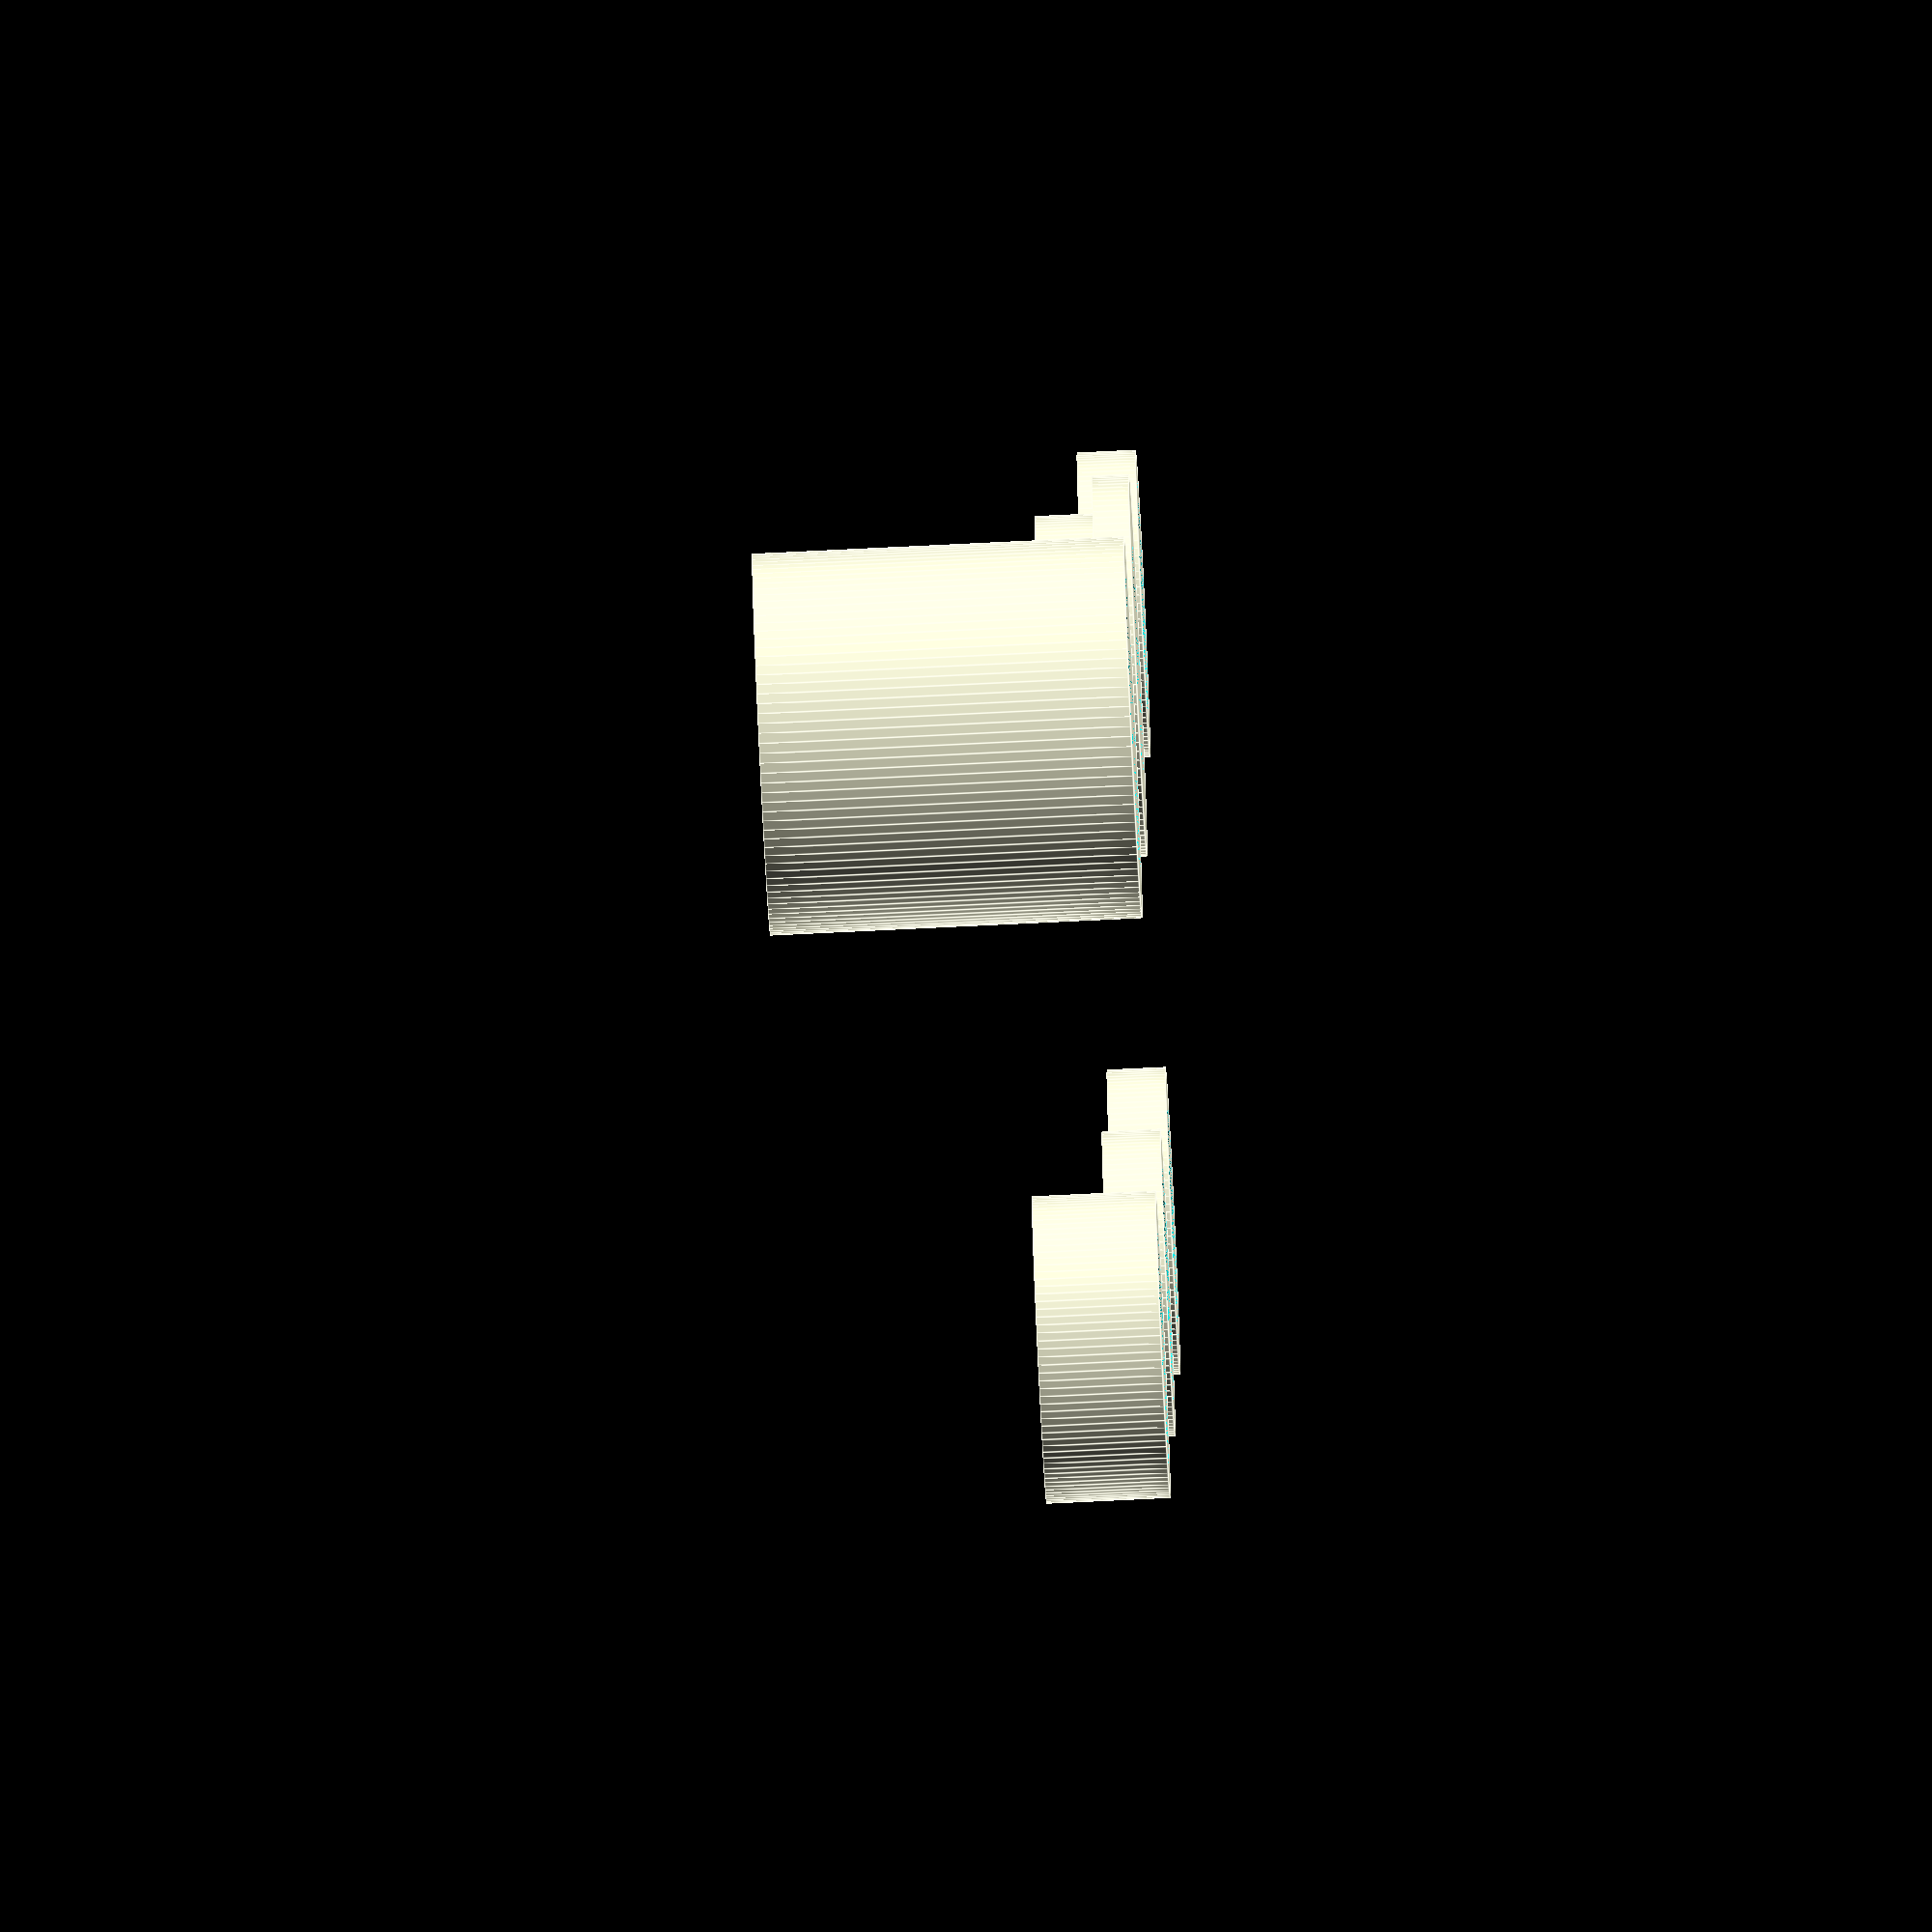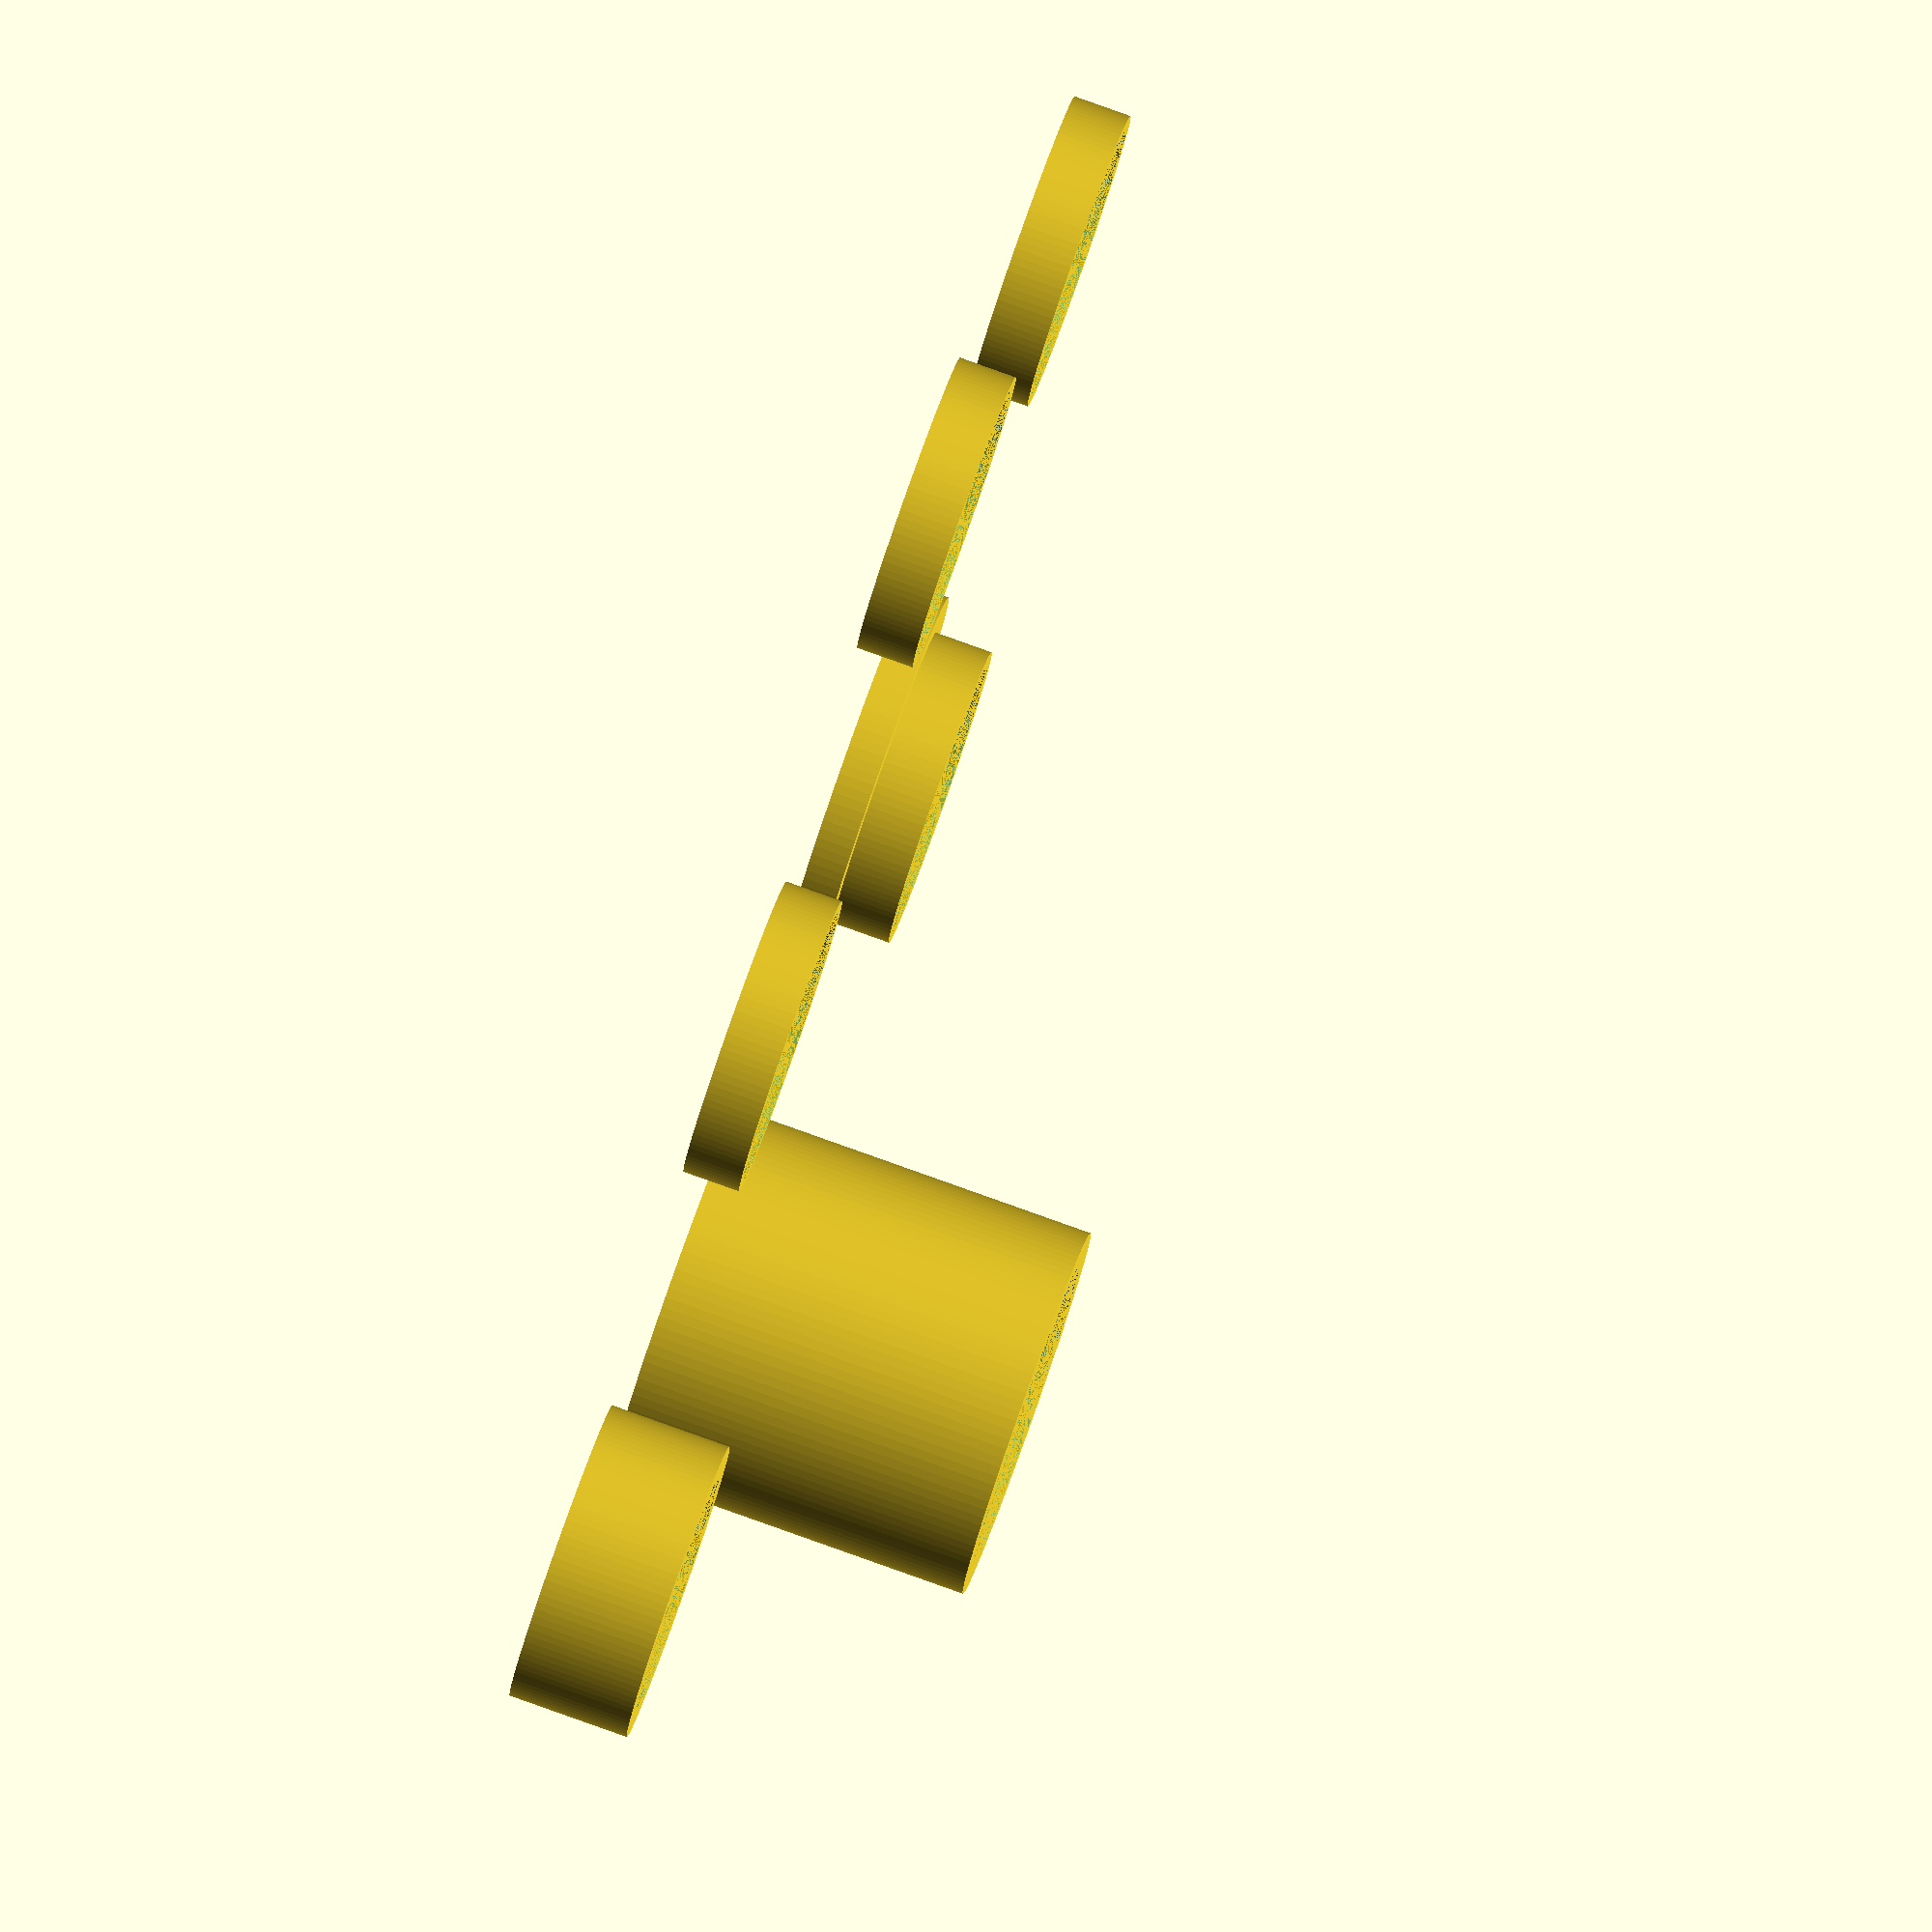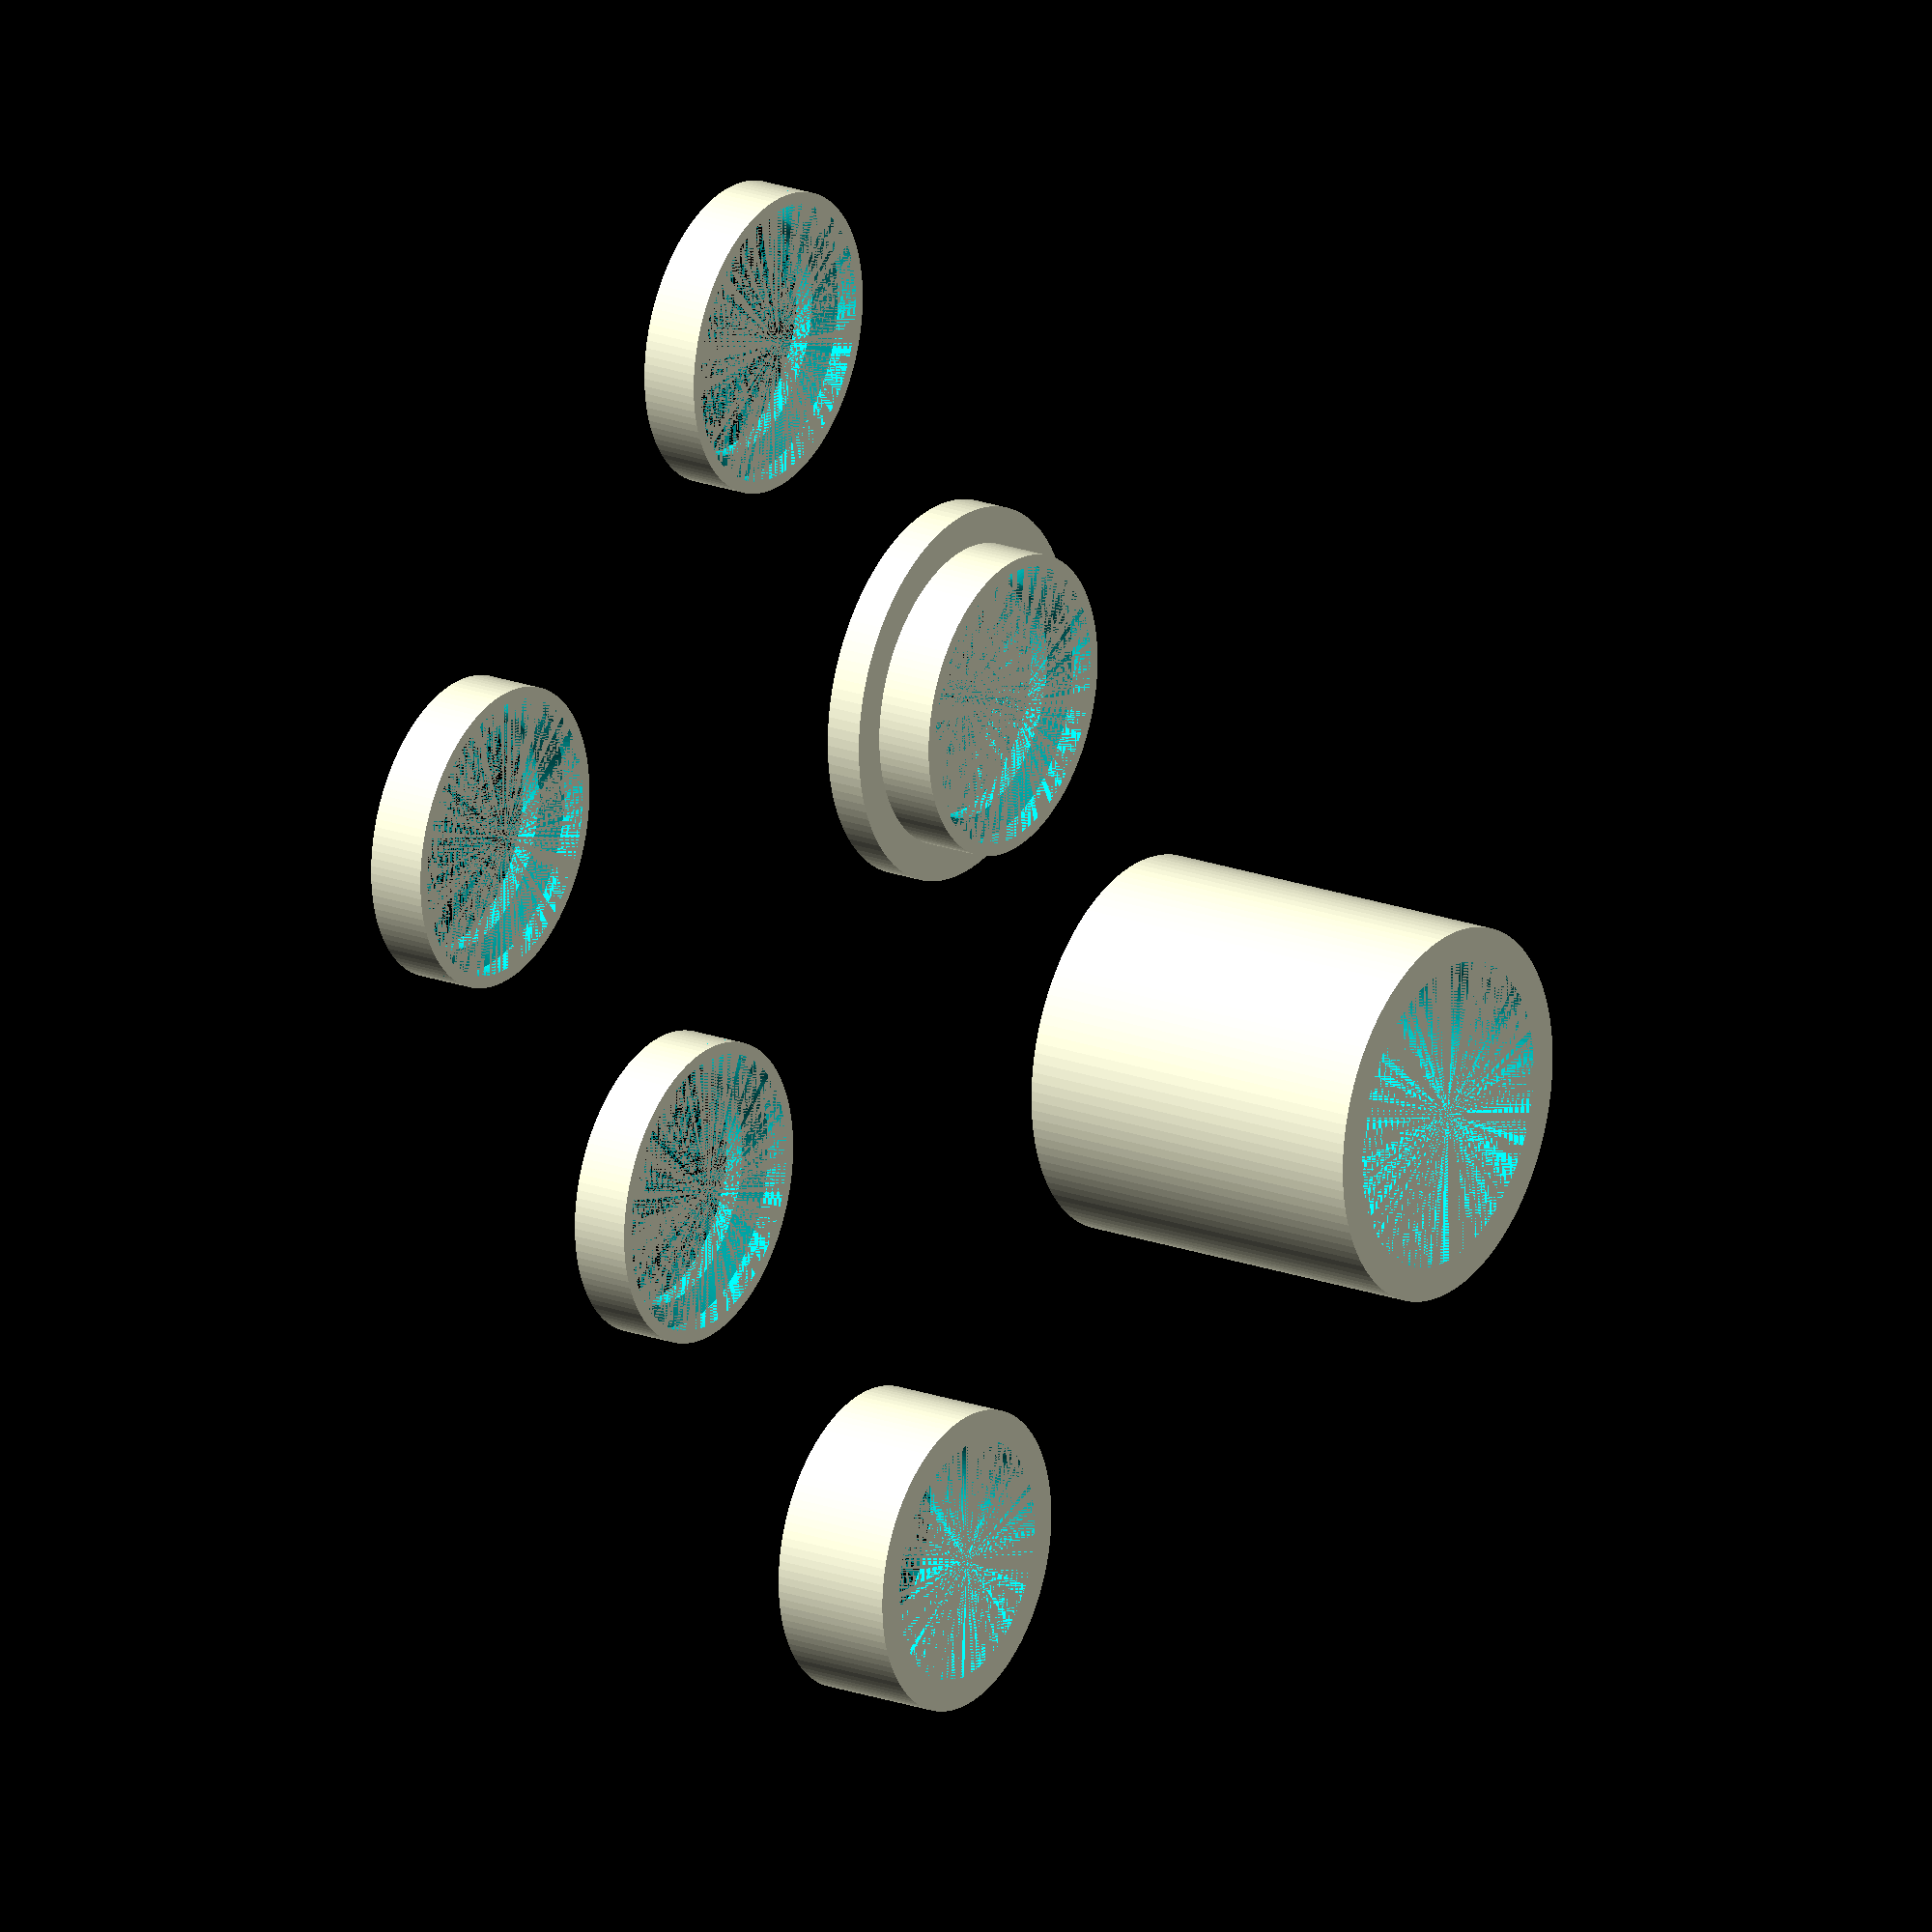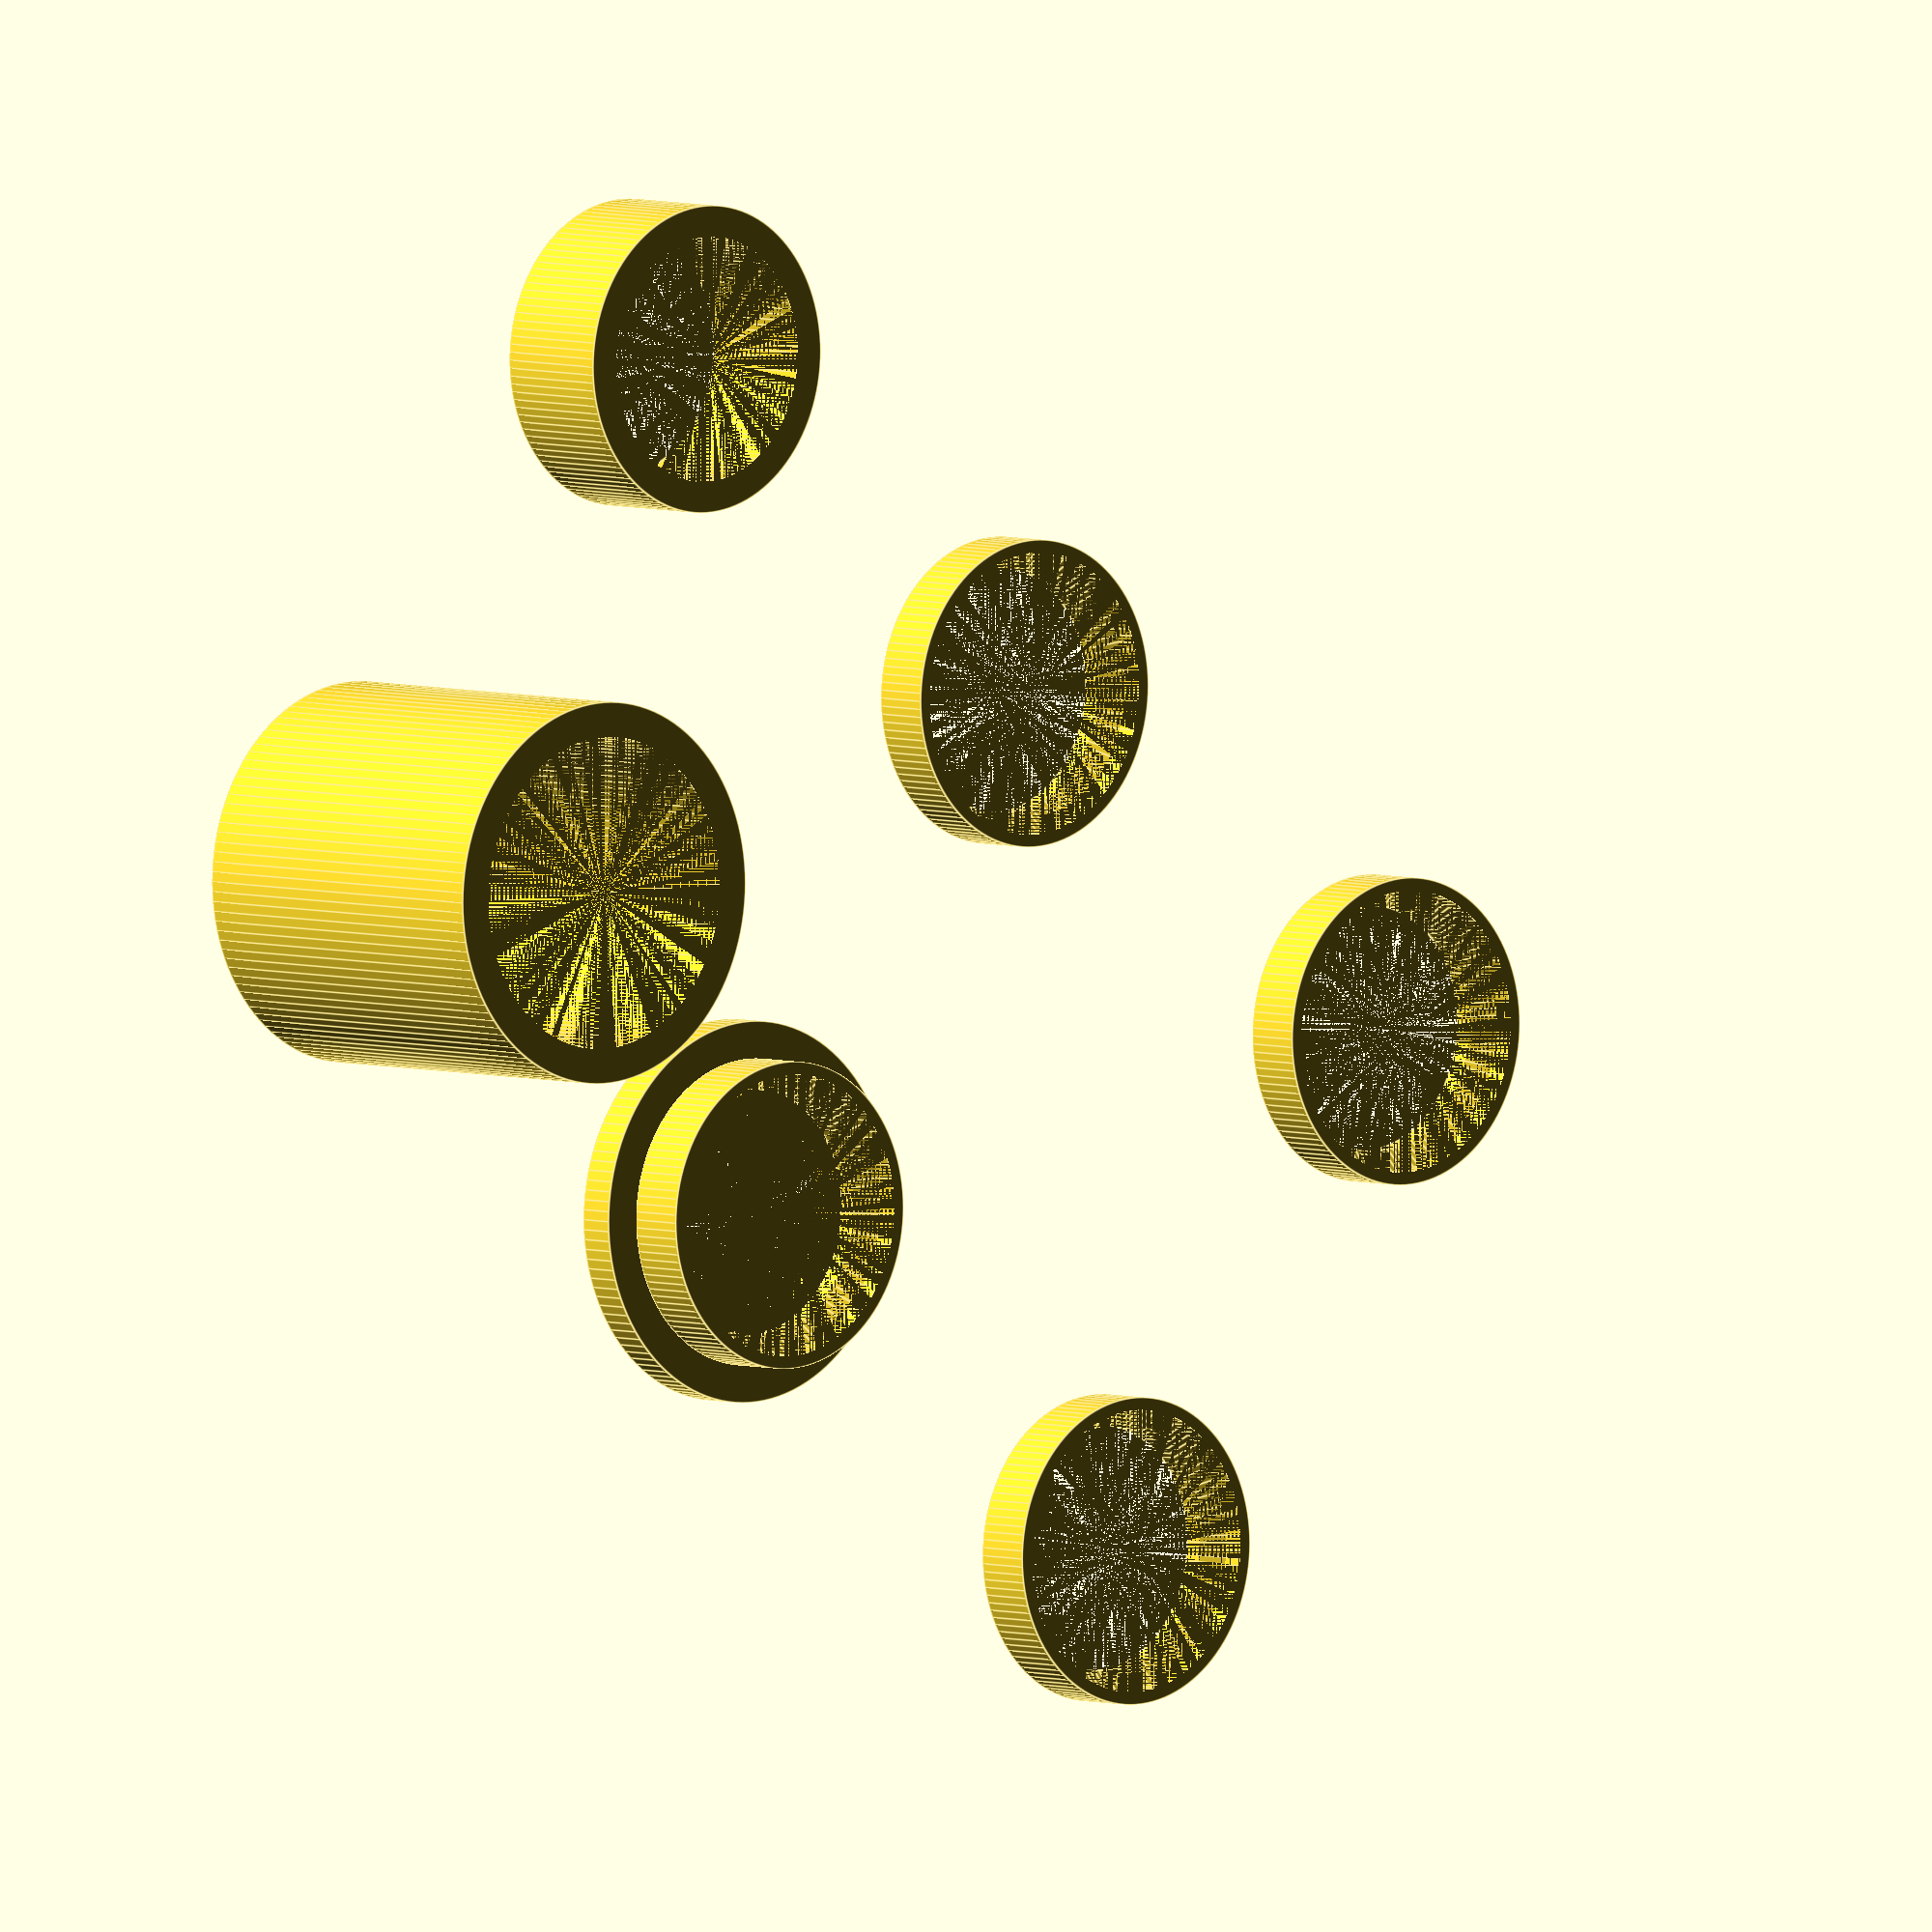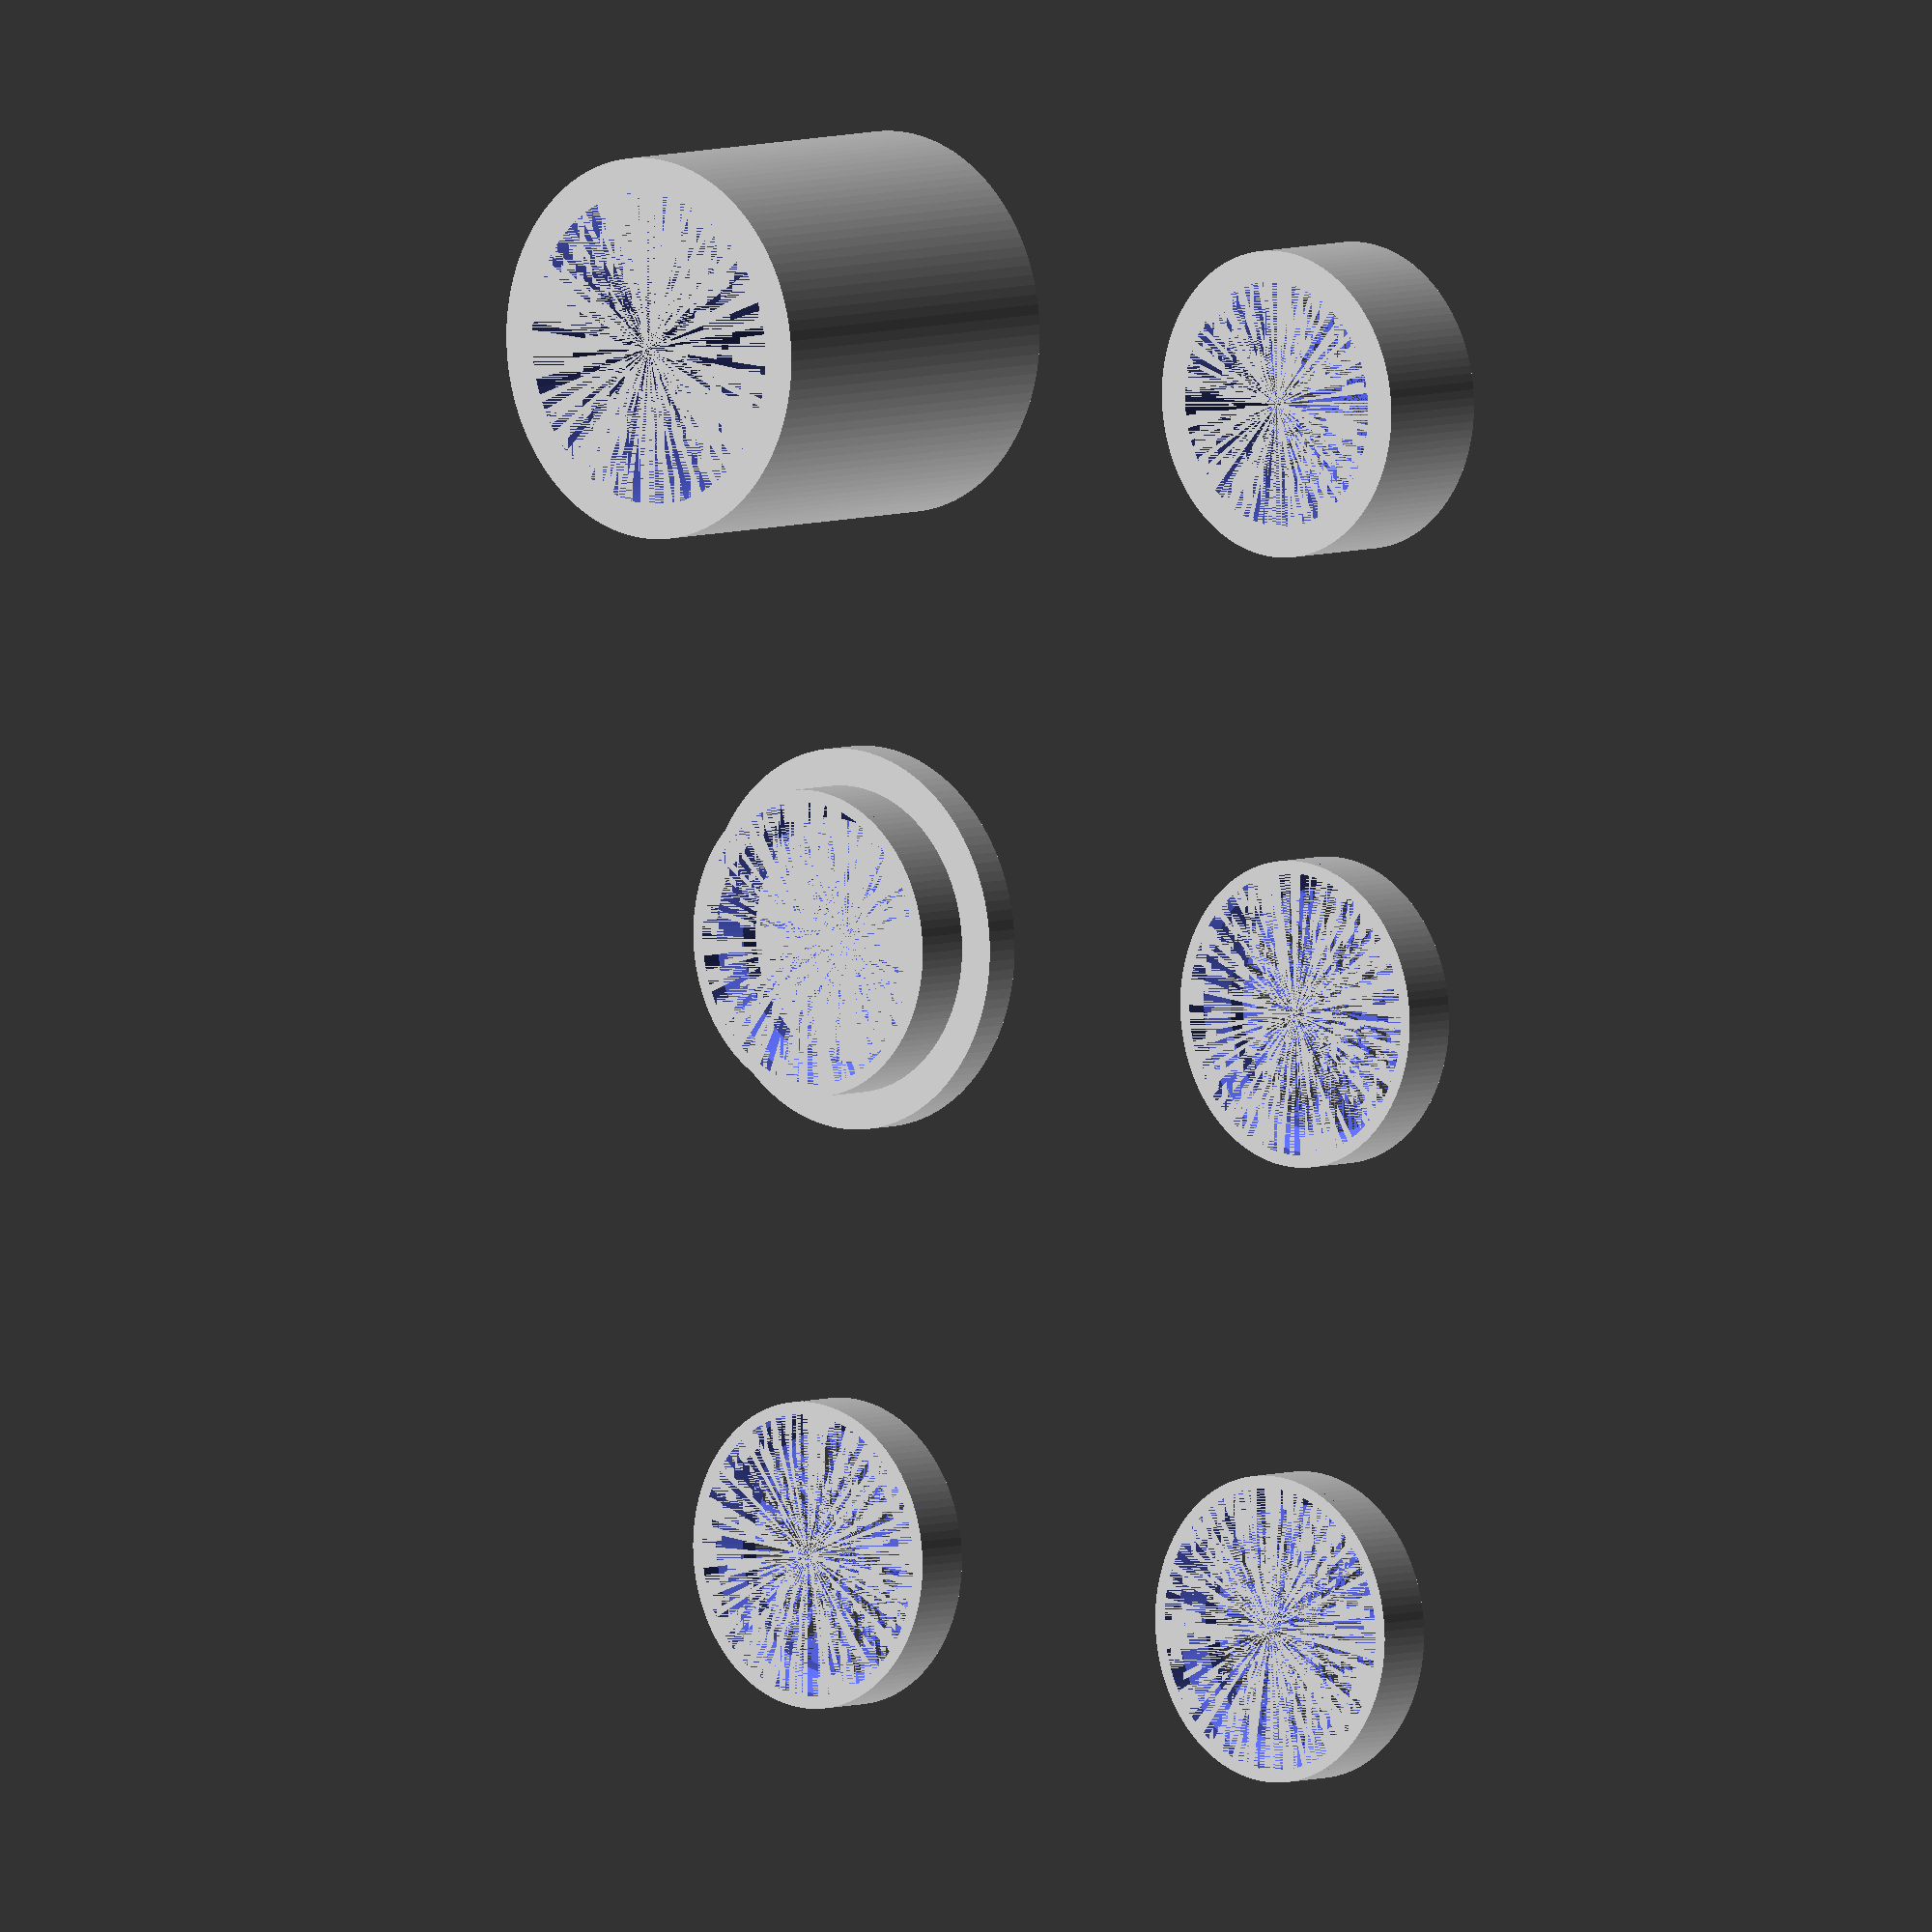
<openscad>
// Telescope fittings, August 2023
//
// Lenses from I. R. Poyser's K.2 kit: http://irpoyser.co.uk/telescope-kits/
//  - 2" / 51mm objective lens, ~15mm thick, ~183mm focal length
//  - 2  21.6mm achromatic eyepiece lenses, 8mm at centre, 5mm at edge with .5mm bevel.
// Tubing is stainless steel:
//  - 57mm o.d. / 54mm i.d. for main tube
//  - 28mm o.d. / 25mm i.d. for eyepiece

// Render circles with this many segments.
$fn = 120;

// Reduce every surface by this much to allow for overextrusion
give = 0.1;

//
// Eyepiece
//

// Length of the placeholder eyepiece tube
eyepiece_tube_length = 30;
// Inner radius of the eyepiece tube
eyepiece_tube_radius = 12.5;
// Thickness of the eyepiece tube
eyepiece_tube_thickness = 3;

// Thickness of the retaining sleeve
eyepiece_retainer_thickness = 2.7;
// Inner radius of the retaining sleeve
eyepiece_inner_radius = eyepiece_tube_radius - eyepiece_retainer_thickness;
// Length of the retaining sleeve
eyepiece_retainer_length = 10;

// Length of the spacer before the bevel (the thick part)
eyepiece_spacer_length_before = 1.5;
// Length of the 45-degree bevel
eyepiece_spacer_bevel = 1.5;
// Length of the spacer after the bevel (the thin part)
eyepiece_spacer_length_after = 1.75;
// Inner radius of the spacer after the bevel (the thin part)
eyepiece_spacer_radius = eyepiece_inner_radius + eyepiece_spacer_bevel;
// Total length of the spacer
eyepiece_spacer_length = eyepiece_spacer_length_before + eyepiece_spacer_bevel + eyepiece_spacer_length_after;

// Thickness of the flange at the end of the tube
eyepiece_flange_thickness = 3;

// Layout grid step for printing
grid = 50;

// Plain tubing, placeholder for metal tubing to come.
module eyepiece_tube() {
    difference() {
        cylinder(h = eyepiece_tube_length, r = eyepiece_tube_radius + eyepiece_tube_thickness - give);
        cylinder(h = eyepiece_tube_length, r = eyepiece_tube_radius + give);
    }
}

// Retaining sleeve, to fit inside eyepiece tube.
module eyepiece_retainer() {
    difference() {
        cylinder(h = eyepiece_retainer_length, r = eyepiece_tube_radius - give);
        cylinder(h = eyepiece_retainer_length, r = eyepiece_inner_radius + give);
    }
}

// The volume to be removed to make the spacer bevel
module eyepiece_bevel() {
    union() {
        intersection() {
            // Outer limit of the volume
            cylinder(h = eyepiece_spacer_length, r = eyepiece_spacer_radius + give);
            // Cone that includes the bevel surface itself.
            translate([0, 0, eyepiece_spacer_length_before - eyepiece_inner_radius - give])
                cylinder(h = eyepiece_tube_radius * 2, r1 = 0, r2 = eyepiece_tube_radius * 2);
        }
        // Inner limit of the volume
        cylinder(h = eyepiece_spacer_length, r = eyepiece_inner_radius + give);
    }
}

// Spacer to sit on one side of one eyepiece lens.
module eyepiece_spacer() {
    difference() {
        cylinder(h = eyepiece_spacer_length, r = eyepiece_tube_radius - give);
        eyepiece_bevel();
    }
}

// Last spacer in the stack has a flange that sits outside the tube.
module eyepiece_end_spacer() {
    union() {
        translate([0, 0, eyepiece_flange_thickness])
            eyepiece_spacer();
        difference() {
            cylinder(h = eyepiece_flange_thickness, r = eyepiece_tube_radius + eyepiece_tube_thickness - give);
            cylinder(h = eyepiece_flange_thickness, r = eyepiece_inner_radius + give);
        }
    }
}

module eyepiece() {
    eyepiece_tube();
    translate([0, grid, 0]) eyepiece_retainer();
    translate([grid, 0, 0]) eyepiece_end_spacer();
    translate([grid, grid, 0]) eyepiece_spacer();
    translate([grid * 2, 0, 0]) eyepiece_spacer();
    translate([grid * 2, grid, 0]) eyepiece_spacer();
}

module everything() {
    eyepiece();
}

everything();
</openscad>
<views>
elev=255.0 azim=80.7 roll=87.2 proj=o view=edges
elev=276.5 azim=326.6 roll=289.6 proj=o view=wireframe
elev=339.2 azim=233.3 roll=303.3 proj=o view=solid
elev=355.6 azim=36.0 roll=317.7 proj=o view=edges
elev=174.4 azim=273.1 roll=138.2 proj=o view=wireframe
</views>
